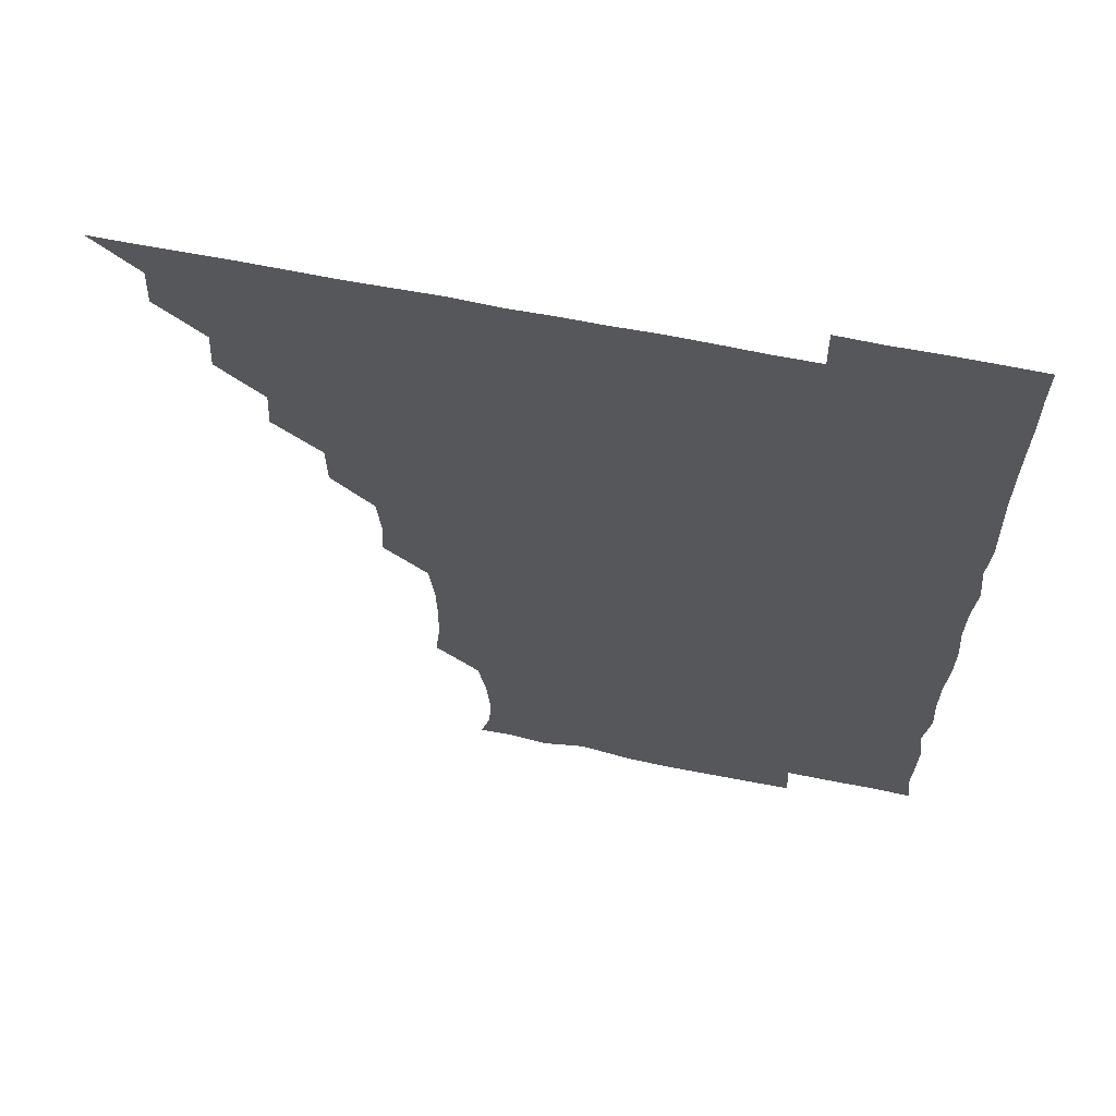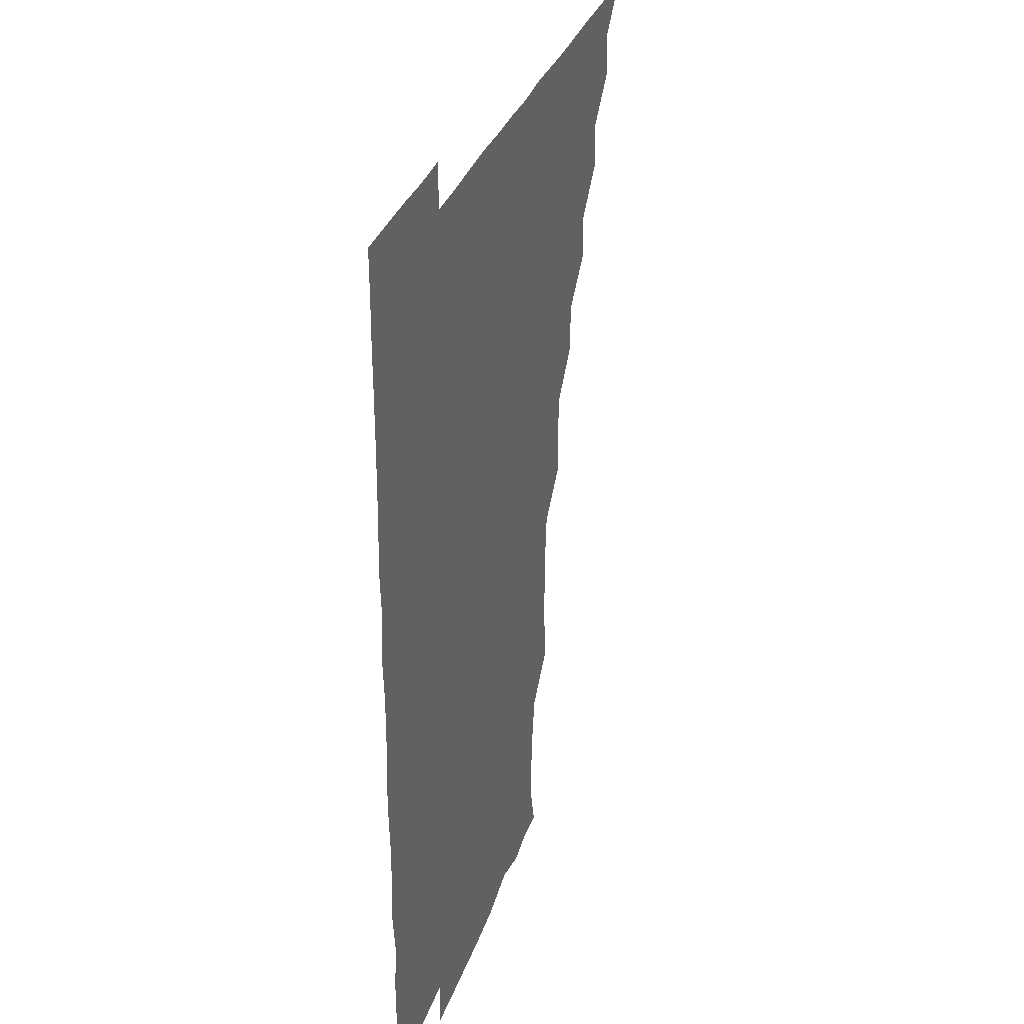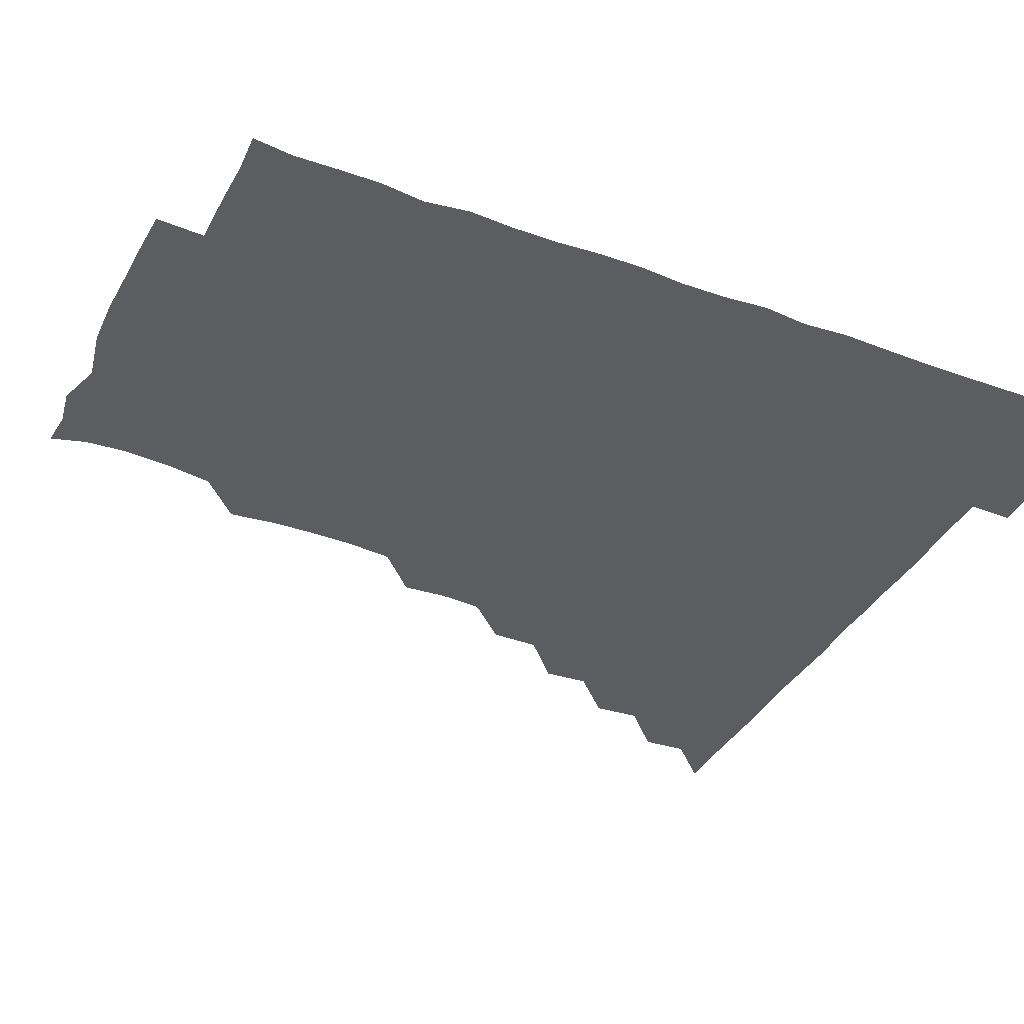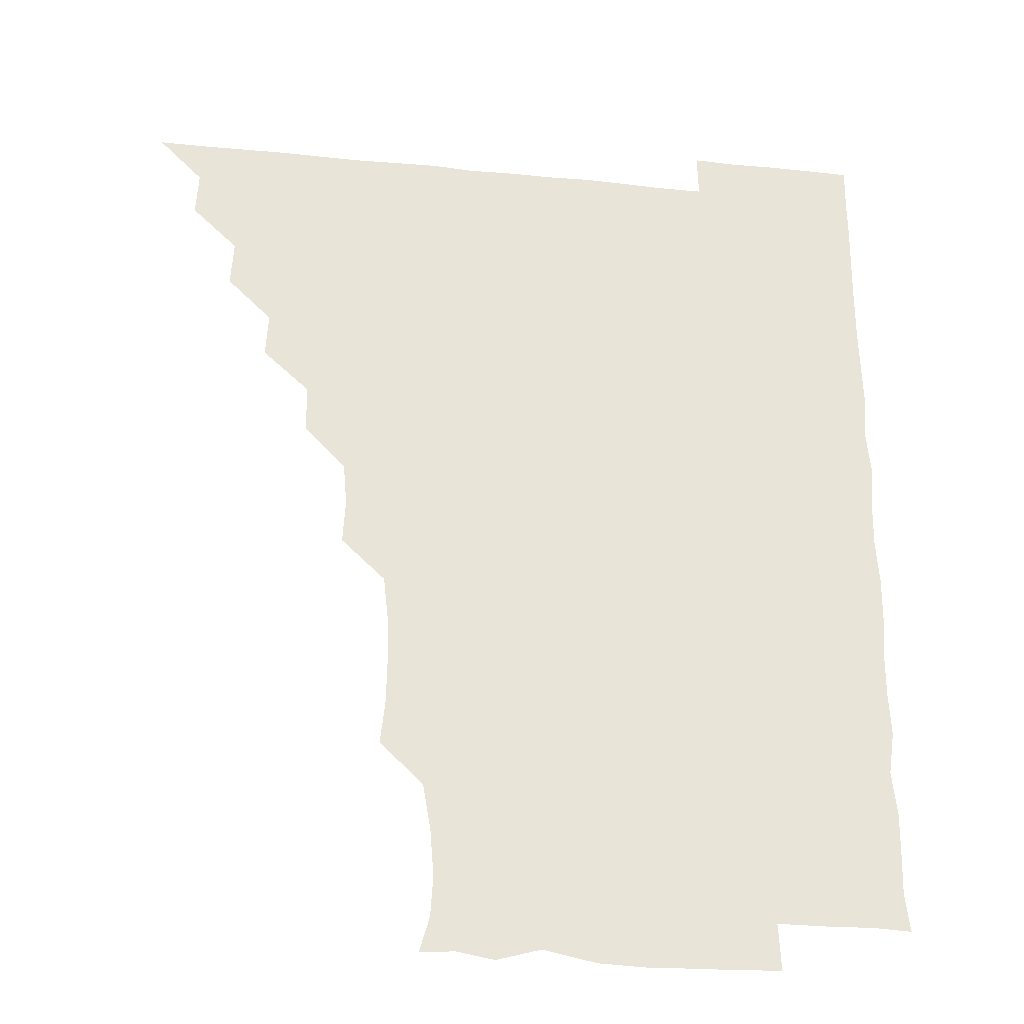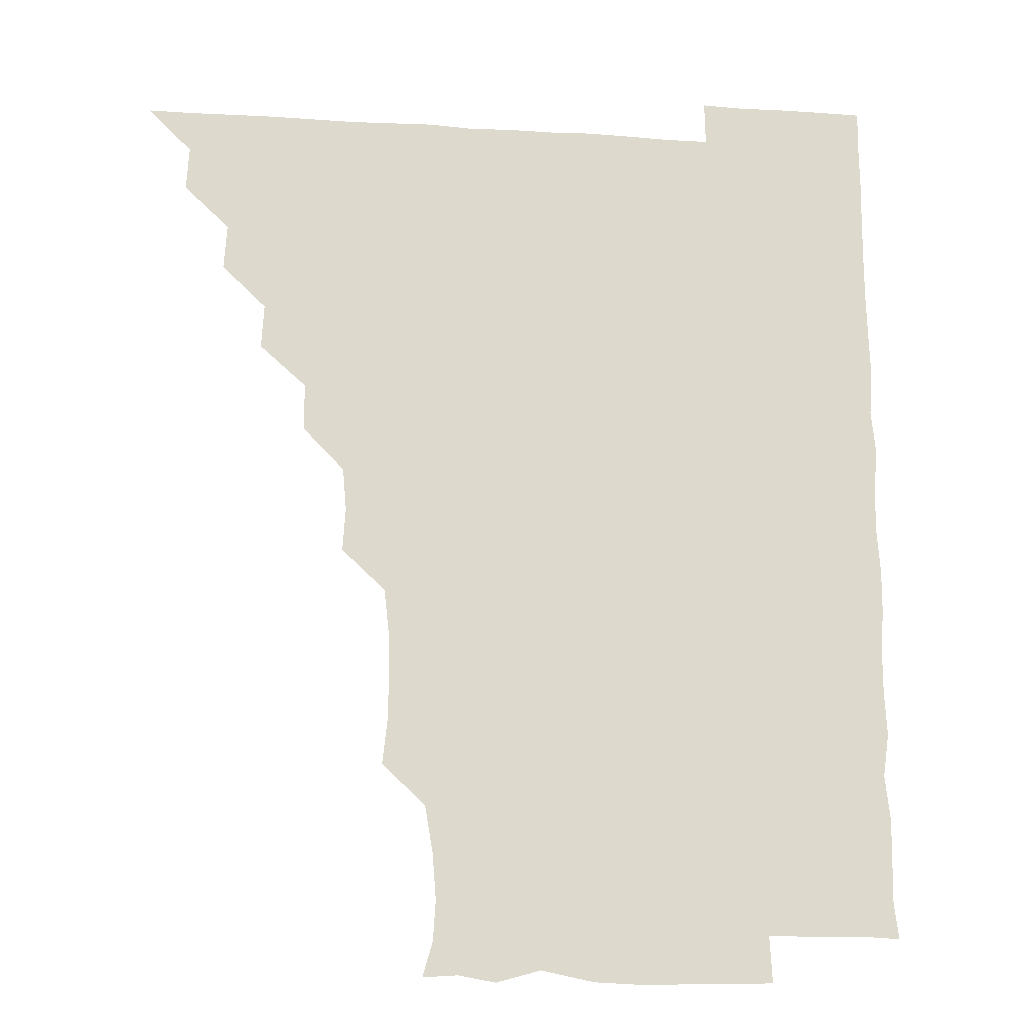
<metadata>
{"format":"obj","ext":"obj","renderer":"f3d","projection":"perspective","resolution":1024,"background":"white","views":[{"elev":64.0,"azim":11.5,"up":"+Y"},{"elev":32.1,"azim":107.0,"up":"+Y"},{"elev":-37.2,"azim":64.8,"up":"+Z"},{"elev":-29.2,"azim":-8.5,"up":"+Y"},{"elev":-17.4,"azim":-7.1,"up":"+Y"}]}
</metadata>
<code>
v 450.9 496 0
v 465.4 465.5 0
v 466.3 480.9 0
v 466.2 495.9 0
v 480.4 434.6 0
v 481.4 450.6 0
v 481.3 466.1 0
v 481.3 480.9 0
v 481.1 496.1 0
v 495 404.3 0
v 495.8 419.8 0
v 496.3 436.1 0
v 496.4 451.1 0
v 496.4 466 0
v 496.1 481 0
v 495.9 496.3 0
v 511.3 373.4 0
v 511.2 389.9 0
v 511.5 406.5 0
v 511.7 421.9 0
v 511.7 436.7 0
v 511.3 451.1 0
v 511.1 466 0
v 511.1 480.8 0
v 510.9 496.1 0
v 526 328.7 0
v 526.9 343.8 0
v 525.6 358.7 0
v 526.9 376.9 0
v 526.5 391.4 0
v 526.1 406.2 0
v 525.8 420.8 0
v 526 436 0
v 526.1 451 0
v 526.2 465.9 0
v 526.1 480.9 0
v 526.1 495.9 0
v 541.4 252.5 0
v 543 267.7 0
v 543.3 282.6 0
v 543 298.5 0
v 541.3 314.5 0
v 541.4 330.9 0
v 541.6 346.5 0
v 541.5 361.6 0
v 541 376 0
v 541.4 391.8 0
v 541.3 406.4 0
v 541.4 421.4 0
v 541.1 436 0
v 541.6 450.9 0
v 541.1 465.9 0
v 541 480.8 0
v 541.1 496.3 0
v 556.1 180.2 0
v 559.5 192.3 0
v 560.4 206.1 0
v 559.1 222.1 0
v 556.4 238.3 0
v 556.8 256.1 0
v 556.9 271.1 0
v 557 286.1 0
v 556.5 300.9 0
v 555.9 315.8 0
v 556.3 331.5 0
v 556.2 346.1 0
v 556.4 361.9 0
v 556.1 376.1 0
v 555.9 390.9 0
v 556.3 406.4 0
v 556.2 421.2 0
v 556.3 436.2 0
v 556.1 451 0
v 556 466 0
v 556 480.8 0
v 555.7 496.7 0
v 568.1 180.9 0
v 572.9 195.2 0
v 572.8 211.7 0
v 572.1 226.6 0
v 571.6 241.8 0
v 571.1 256 0
v 571.3 271.3 0
v 571.5 287.3 0
v 571.6 302.2 0
v 571.2 315.9 0
v 571 331.1 0
v 571.4 346.9 0
v 571.1 361.3 0
v 571.3 376.9 0
v 571.3 391.7 0
v 571.2 406.4 0
v 571.3 421.5 0
v 571.2 436.1 0
v 571.2 450.9 0
v 571.1 465.9 0
v 570.9 481.1 0
v 570.9 495.9 0
v 581 178.7 0
v 585.7 196.8 0
v 586.5 212.2 0
v 586.5 227.9 0
v 586.2 242.3 0
v 586.1 257.6 0
v 587.3 271.8 0
v 586.3 286.3 0
v 585.9 301.4 0
v 586.3 317.1 0
v 586.4 331.8 0
v 586.2 346.4 0
v 586.1 361.2 0
v 585.9 375.6 0
v 586 391.1 0
v 586.1 406.2 0
v 586 420.9 0
v 586.1 436.1 0
v 586.1 451 0
v 586.1 465.9 0
v 586.1 480.6 0
v 585.9 496.4 0
v 596.3 183 0
v 601.5 197.9 0
v 601.9 212.4 0
v 601.4 226.2 0
v 601 241.4 0
v 600.7 255.3 0
v 601.2 272.5 0
v 601.2 287.1 0
v 601.4 301.3 0
v 601.1 316.1 0
v 601 331.3 0
v 601.1 346.4 0
v 601.1 361.4 0
v 601.3 376.8 0
v 601 391.1 0
v 601.2 406.6 0
v 601.1 421.1 0
v 601 436 0
v 601.2 451 0
v 601.1 465.9 0
v 601 481.1 0
v 601 496.3 0
v 614.6 179.2 0
v 616.2 196.9 0
v 616.4 211.7 0
v 616.2 227.5 0
v 616.1 240.5 0
v 616 256.2 0
v 615.7 272.3 0
v 615.9 286.2 0
v 616.1 302.1 0
v 616.3 316.8 0
v 615.9 331.5 0
v 616.2 346.2 0
v 616 361.6 0
v 616 376.7 0
v 616.1 391.1 0
v 616 406.1 0
v 616.2 421.4 0
v 616.1 436.1 0
v 616.1 451 0
v 616.2 465.7 0
v 616.1 480.4 0
v 615.6 496.7 0
v 630.4 178.6 0
v 630.5 196.9 0
v 630.7 213.4 0
v 631.1 226.9 0
v 631.1 242.5 0
v 631.9 255.7 0
v 630.6 271.4 0
v 631 286.2 0
v 630.8 301.4 0
v 631 316.9 0
v 631 330.3 0
v 630.9 347 0
v 631 361.6 0
v 631 376.1 0
v 631 391.4 0
v 631 406.3 0
v 631 421.2 0
v 631.1 436.2 0
v 631.2 451 0
v 631.1 465.7 0
v 630.9 481.2 0
v 630.3 496.4 0
v 646 178.9 0
v 645.7 197.4 0
v 645.8 211.4 0
v 645.9 227.1 0
v 645.6 241.2 0
v 645.9 258.2 0
v 646.2 271.9 0
v 646 286.6 0
v 645.8 301.3 0
v 645.6 317.1 0
v 646 331.5 0
v 646 346.7 0
v 645.9 361.5 0
v 645.9 376.3 0
v 645.8 391.7 0
v 646 406.4 0
v 645.9 421.5 0
v 645.9 436.2 0
v 646.1 451 0
v 646 466 0
v 646.2 480.8 0
v 645.6 495.9 0
v 661.9 179.2 0
v 660.4 196.4 0
v 660.5 212 0
v 660.7 227.2 0
v 661 242 0
v 661 256.4 0
v 660.7 272 0
v 661 286.6 0
v 660.8 301.6 0
v 660.6 316.8 0
v 661.3 330.4 0
v 660.5 346.9 0
v 660.7 361.6 0
v 660.8 376.4 0
v 661.1 390.9 0
v 660.8 406.5 0
v 661 421.2 0
v 661 435.8 0
v 661 451.4 0
v 661 466 0
v 661.3 480.8 0
v 661.1 496 0
v 660.8 511.4 0
v 676.4 179.7 0
v 675.6 195.7 0
v 675.7 211.2 0
v 675.6 226.7 0
v 675.6 241.7 0
v 675.4 257.4 0
v 675.5 272.2 0
v 675.5 287.2 0
v 675.6 301.9 0
v 675.7 316.4 0
v 675.8 331.8 0
v 675.5 346.7 0
v 675.8 361.4 0
v 676 375.9 0
v 675.7 391.6 0
v 675.9 406.2 0
v 675.7 421.6 0
v 675.9 436.2 0
v 675.8 451.4 0
v 676 466 0
v 676.1 481 0
v 676.3 495.6 0
v 675.8 511 0
v 693.3 195.6 0
v 690.8 211.6 0
v 690.2 227.3 0
v 690.3 242.1 0
v 690.5 256.6 0
v 690.3 272 0
v 690.2 287 0
v 690.4 301.8 0
v 690.5 316.7 0
v 690.5 331.7 0
v 690.7 346.3 0
v 690.6 361.4 0
v 690.4 376.7 0
v 690.1 392 0
v 690.6 406.5 0
v 690.7 421.2 0
v 690.9 436 0
v 690.5 451.6 0
v 690.9 466.1 0
v 691 481 0
v 691.1 495.6 0
v 690.8 511.3 0
v 708.4 196 0
v 705.5 211.5 0
v 705.1 226.7 0
v 704.9 241.7 0
v 705 256 0
v 704.7 272.1 0
v 705.1 286.2 0
v 704.5 302 0
v 705.3 316.6 0
v 705.2 331.5 0
v 704.4 346.9 0
v 705.2 361.2 0
v 705.2 376.6 0
v 705.6 390.8 0
v 705 406.7 0
v 705 421.5 0
v 705.2 436.4 0
v 705.7 451.1 0
v 705.4 466.5 0
v 705.9 481 0
v 705.7 495.6 0
v 705.8 511.2 0
v 721.6 195.3 0
v 720 208.6 0
v 720.4 222.6 0
v 720.7 237 0
v 719 252.4 0
v 721.1 267.3 0
v 720.3 282.3 0
v 720.4 297.7 0
v 721.4 312.9 0
v 721.5 327.6 0
v 720.5 343 0
v 720.7 358.5 0
v 722 373.5 0
v 720.5 388.8 0
v 721.6 403.8 0
v 721.1 418.9 0
v 720.7 434.4 0
v 720.7 450 0
v 720.8 465.5 0
v 721 480.8 0
v 720.8 496 0
v 721 510.9 0
f 3 4 1
f 6 7 2
f 2 7 3
f 7 8 3
f 3 8 4
f 8 9 4
f 11 12 5
f 5 12 6
f 12 13 6
f 6 13 7
f 13 14 7
f 7 14 8
f 14 15 8
f 8 15 9
f 15 16 9
f 18 19 10
f 10 19 11
f 19 20 11
f 11 20 12
f 20 21 12
f 12 21 13
f 21 22 13
f 13 22 14
f 22 23 14
f 14 23 15
f 23 24 15
f 15 24 16
f 24 25 16
f 28 29 17
f 17 29 18
f 29 30 18
f 18 30 19
f 30 31 19
f 19 31 20
f 31 32 20
f 20 32 21
f 32 33 21
f 21 33 22
f 33 34 22
f 22 34 23
f 34 35 23
f 23 35 24
f 35 36 24
f 24 36 25
f 36 37 25
f 42 43 26
f 26 43 27
f 43 44 27
f 27 44 28
f 44 45 28
f 28 45 29
f 45 46 29
f 29 46 30
f 46 47 30
f 30 47 31
f 47 48 31
f 31 48 32
f 48 49 32
f 32 49 33
f 49 50 33
f 33 50 34
f 50 51 34
f 34 51 35
f 51 52 35
f 35 52 36
f 52 53 36
f 36 53 37
f 53 54 37
f 59 60 38
f 38 60 39
f 60 61 39
f 39 61 40
f 61 62 40
f 40 62 41
f 62 63 41
f 41 63 42
f 63 64 42
f 42 64 43
f 64 65 43
f 43 65 44
f 65 66 44
f 44 66 45
f 66 67 45
f 45 67 46
f 67 68 46
f 46 68 47
f 68 69 47
f 47 69 48
f 69 70 48
f 48 70 49
f 70 71 49
f 49 71 50
f 71 72 50
f 50 72 51
f 72 73 51
f 51 73 52
f 73 74 52
f 52 74 53
f 74 75 53
f 53 75 54
f 75 76 54
f 55 77 56
f 77 78 56
f 56 78 57
f 78 79 57
f 57 79 58
f 79 80 58
f 58 80 59
f 80 81 59
f 59 81 60
f 81 82 60
f 60 82 61
f 82 83 61
f 61 83 62
f 83 84 62
f 62 84 63
f 84 85 63
f 63 85 64
f 85 86 64
f 64 86 65
f 86 87 65
f 65 87 66
f 87 88 66
f 66 88 67
f 88 89 67
f 67 89 68
f 89 90 68
f 68 90 69
f 90 91 69
f 69 91 70
f 91 92 70
f 70 92 71
f 92 93 71
f 71 93 72
f 93 94 72
f 72 94 73
f 94 95 73
f 73 95 74
f 95 96 74
f 74 96 75
f 96 97 75
f 75 97 76
f 97 98 76
f 77 99 78
f 99 100 78
f 78 100 79
f 100 101 79
f 79 101 80
f 101 102 80
f 80 102 81
f 102 103 81
f 81 103 82
f 103 104 82
f 82 104 83
f 104 105 83
f 83 105 84
f 105 106 84
f 84 106 85
f 106 107 85
f 85 107 86
f 107 108 86
f 86 108 87
f 108 109 87
f 87 109 88
f 109 110 88
f 88 110 89
f 110 111 89
f 89 111 90
f 111 112 90
f 90 112 91
f 112 113 91
f 91 113 92
f 113 114 92
f 92 114 93
f 114 115 93
f 93 115 94
f 115 116 94
f 94 116 95
f 116 117 95
f 95 117 96
f 117 118 96
f 96 118 97
f 118 119 97
f 97 119 98
f 119 120 98
f 99 121 100
f 121 122 100
f 100 122 101
f 122 123 101
f 101 123 102
f 123 124 102
f 102 124 103
f 124 125 103
f 103 125 104
f 125 126 104
f 104 126 105
f 126 127 105
f 105 127 106
f 127 128 106
f 106 128 107
f 128 129 107
f 107 129 108
f 129 130 108
f 108 130 109
f 130 131 109
f 109 131 110
f 131 132 110
f 110 132 111
f 132 133 111
f 111 133 112
f 133 134 112
f 112 134 113
f 134 135 113
f 113 135 114
f 135 136 114
f 114 136 115
f 136 137 115
f 115 137 116
f 137 138 116
f 116 138 117
f 138 139 117
f 117 139 118
f 139 140 118
f 118 140 119
f 140 141 119
f 119 141 120
f 141 142 120
f 121 143 122
f 143 144 122
f 122 144 123
f 144 145 123
f 123 145 124
f 145 146 124
f 124 146 125
f 146 147 125
f 125 147 126
f 147 148 126
f 126 148 127
f 148 149 127
f 127 149 128
f 149 150 128
f 128 150 129
f 150 151 129
f 129 151 130
f 151 152 130
f 130 152 131
f 152 153 131
f 131 153 132
f 153 154 132
f 132 154 133
f 154 155 133
f 133 155 134
f 155 156 134
f 134 156 135
f 156 157 135
f 135 157 136
f 157 158 136
f 136 158 137
f 158 159 137
f 137 159 138
f 159 160 138
f 138 160 139
f 160 161 139
f 139 161 140
f 161 162 140
f 140 162 141
f 162 163 141
f 141 163 142
f 163 164 142
f 143 165 144
f 165 166 144
f 144 166 145
f 166 167 145
f 145 167 146
f 167 168 146
f 146 168 147
f 168 169 147
f 147 169 148
f 169 170 148
f 148 170 149
f 170 171 149
f 149 171 150
f 171 172 150
f 150 172 151
f 172 173 151
f 151 173 152
f 173 174 152
f 152 174 153
f 174 175 153
f 153 175 154
f 175 176 154
f 154 176 155
f 176 177 155
f 155 177 156
f 177 178 156
f 156 178 157
f 178 179 157
f 157 179 158
f 179 180 158
f 158 180 159
f 180 181 159
f 159 181 160
f 181 182 160
f 160 182 161
f 182 183 161
f 161 183 162
f 183 184 162
f 162 184 163
f 184 185 163
f 163 185 164
f 185 186 164
f 165 187 166
f 187 188 166
f 166 188 167
f 188 189 167
f 167 189 168
f 189 190 168
f 168 190 169
f 190 191 169
f 169 191 170
f 191 192 170
f 170 192 171
f 192 193 171
f 171 193 172
f 193 194 172
f 172 194 173
f 194 195 173
f 173 195 174
f 195 196 174
f 174 196 175
f 196 197 175
f 175 197 176
f 197 198 176
f 176 198 177
f 198 199 177
f 177 199 178
f 199 200 178
f 178 200 179
f 200 201 179
f 179 201 180
f 201 202 180
f 180 202 181
f 202 203 181
f 181 203 182
f 203 204 182
f 182 204 183
f 204 205 183
f 183 205 184
f 205 206 184
f 184 206 185
f 206 207 185
f 185 207 186
f 207 208 186
f 187 209 188
f 209 210 188
f 188 210 189
f 210 211 189
f 189 211 190
f 211 212 190
f 190 212 191
f 212 213 191
f 191 213 192
f 213 214 192
f 192 214 193
f 214 215 193
f 193 215 194
f 215 216 194
f 194 216 195
f 216 217 195
f 195 217 196
f 217 218 196
f 196 218 197
f 218 219 197
f 197 219 198
f 219 220 198
f 198 220 199
f 220 221 199
f 199 221 200
f 221 222 200
f 200 222 201
f 222 223 201
f 201 223 202
f 223 224 202
f 202 224 203
f 224 225 203
f 203 225 204
f 225 226 204
f 204 226 205
f 226 227 205
f 205 227 206
f 227 228 206
f 206 228 207
f 228 229 207
f 207 229 208
f 229 230 208
f 209 232 210
f 232 233 210
f 210 233 211
f 233 234 211
f 211 234 212
f 234 235 212
f 212 235 213
f 235 236 213
f 213 236 214
f 236 237 214
f 214 237 215
f 237 238 215
f 215 238 216
f 238 239 216
f 216 239 217
f 239 240 217
f 217 240 218
f 240 241 218
f 218 241 219
f 241 242 219
f 219 242 220
f 242 243 220
f 220 243 221
f 243 244 221
f 221 244 222
f 244 245 222
f 222 245 223
f 245 246 223
f 223 246 224
f 246 247 224
f 224 247 225
f 247 248 225
f 225 248 226
f 248 249 226
f 226 249 227
f 249 250 227
f 227 250 228
f 250 251 228
f 228 251 229
f 251 252 229
f 229 252 230
f 252 253 230
f 230 253 231
f 253 254 231
f 233 255 234
f 255 256 234
f 234 256 235
f 256 257 235
f 235 257 236
f 257 258 236
f 236 258 237
f 258 259 237
f 237 259 238
f 259 260 238
f 238 260 239
f 260 261 239
f 239 261 240
f 261 262 240
f 240 262 241
f 262 263 241
f 241 263 242
f 263 264 242
f 242 264 243
f 264 265 243
f 243 265 244
f 265 266 244
f 244 266 245
f 266 267 245
f 245 267 246
f 267 268 246
f 246 268 247
f 268 269 247
f 247 269 248
f 269 270 248
f 248 270 249
f 270 271 249
f 249 271 250
f 271 272 250
f 250 272 251
f 272 273 251
f 251 273 252
f 273 274 252
f 252 274 253
f 274 275 253
f 253 275 254
f 275 276 254
f 255 277 256
f 277 278 256
f 256 278 257
f 278 279 257
f 257 279 258
f 279 280 258
f 258 280 259
f 280 281 259
f 259 281 260
f 281 282 260
f 260 282 261
f 282 283 261
f 261 283 262
f 283 284 262
f 262 284 263
f 284 285 263
f 263 285 264
f 285 286 264
f 264 286 265
f 286 287 265
f 265 287 266
f 287 288 266
f 266 288 267
f 288 289 267
f 267 289 268
f 289 290 268
f 268 290 269
f 290 291 269
f 269 291 270
f 291 292 270
f 270 292 271
f 292 293 271
f 271 293 272
f 293 294 272
f 272 294 273
f 294 295 273
f 273 295 274
f 295 296 274
f 274 296 275
f 296 297 275
f 275 297 276
f 297 298 276
f 277 299 278
f 299 300 278
f 278 300 279
f 300 301 279
f 279 301 280
f 301 302 280
f 280 302 281
f 302 303 281
f 281 303 282
f 303 304 282
f 282 304 283
f 304 305 283
f 283 305 284
f 305 306 284
f 284 306 285
f 306 307 285
f 285 307 286
f 307 308 286
f 286 308 287
f 308 309 287
f 287 309 288
f 309 310 288
f 288 310 289
f 310 311 289
f 289 311 290
f 311 312 290
f 290 312 291
f 312 313 291
f 291 313 292
f 313 314 292
f 292 314 293
f 314 315 293
f 293 315 294
f 315 316 294
f 294 316 295
f 316 317 295
f 295 317 296
f 317 318 296
f 296 318 297
f 318 319 297
f 297 319 298
f 319 320 298

</code>
